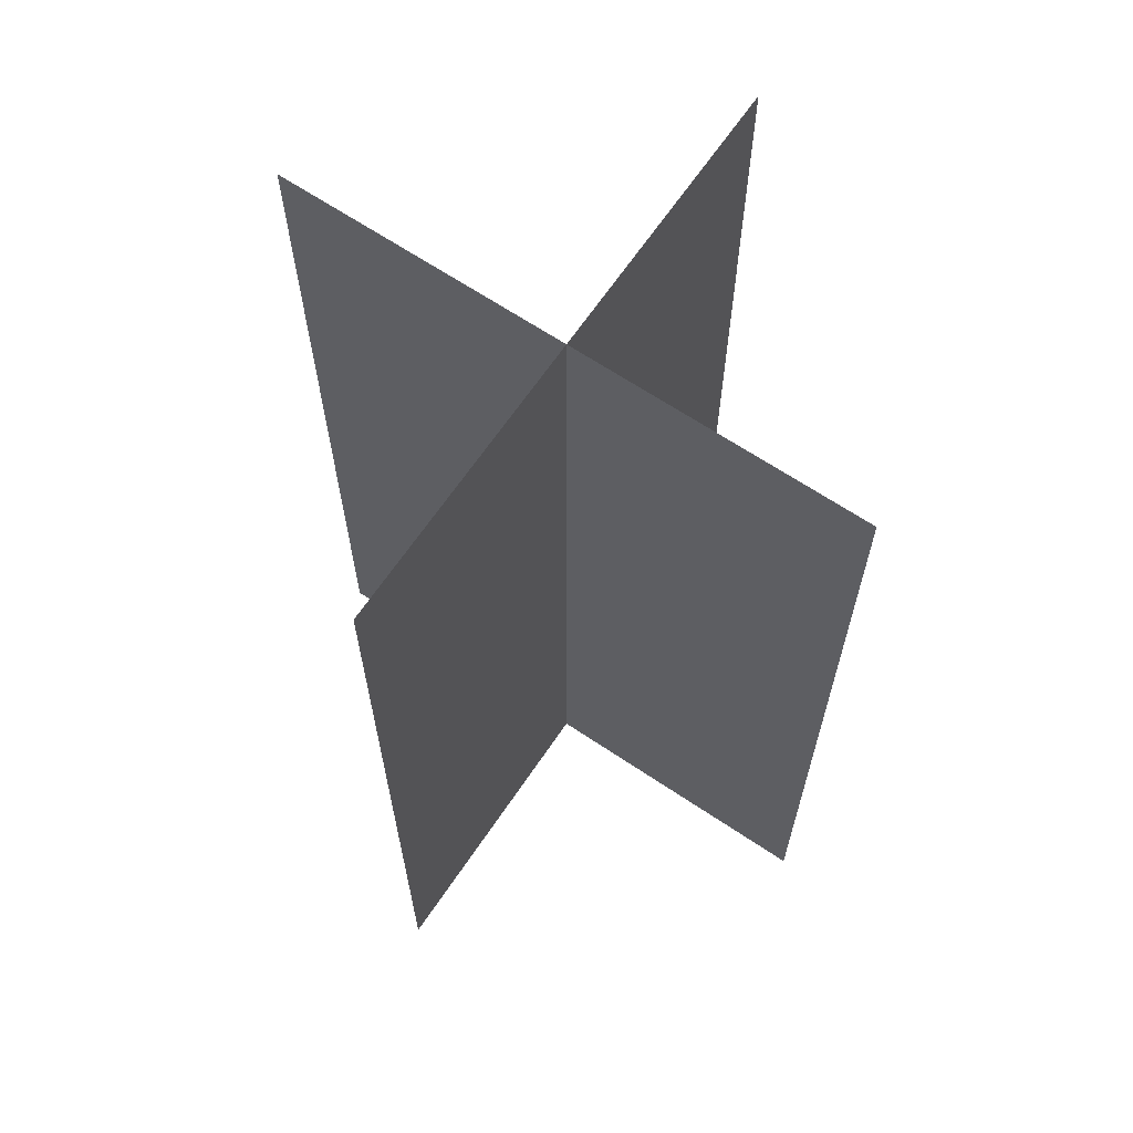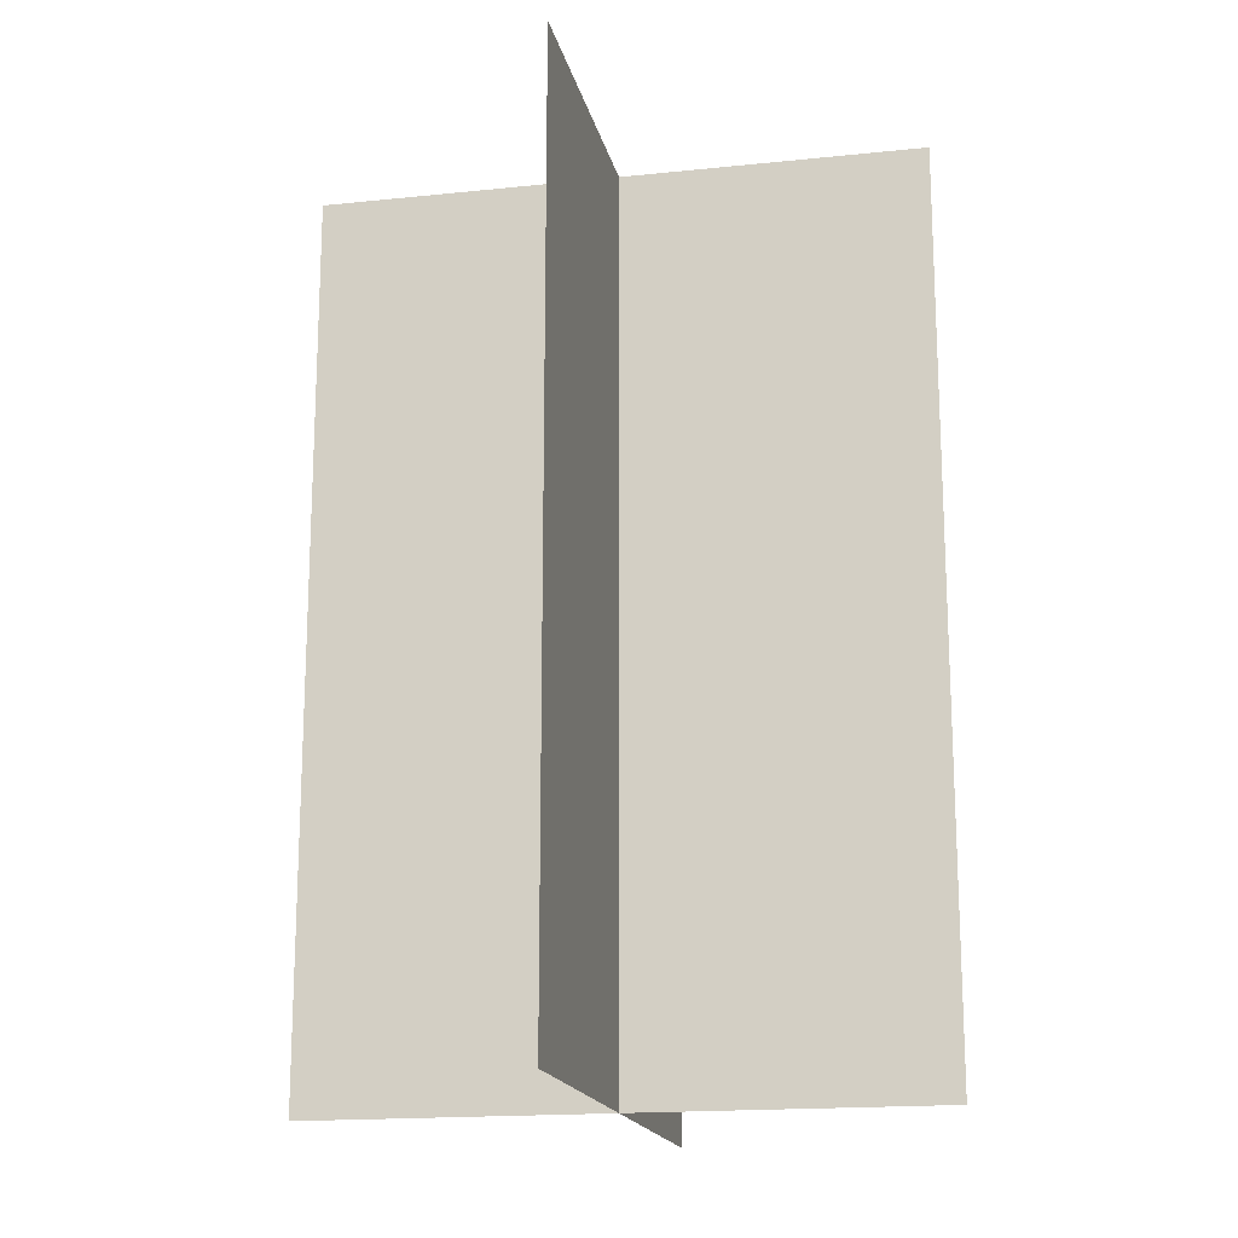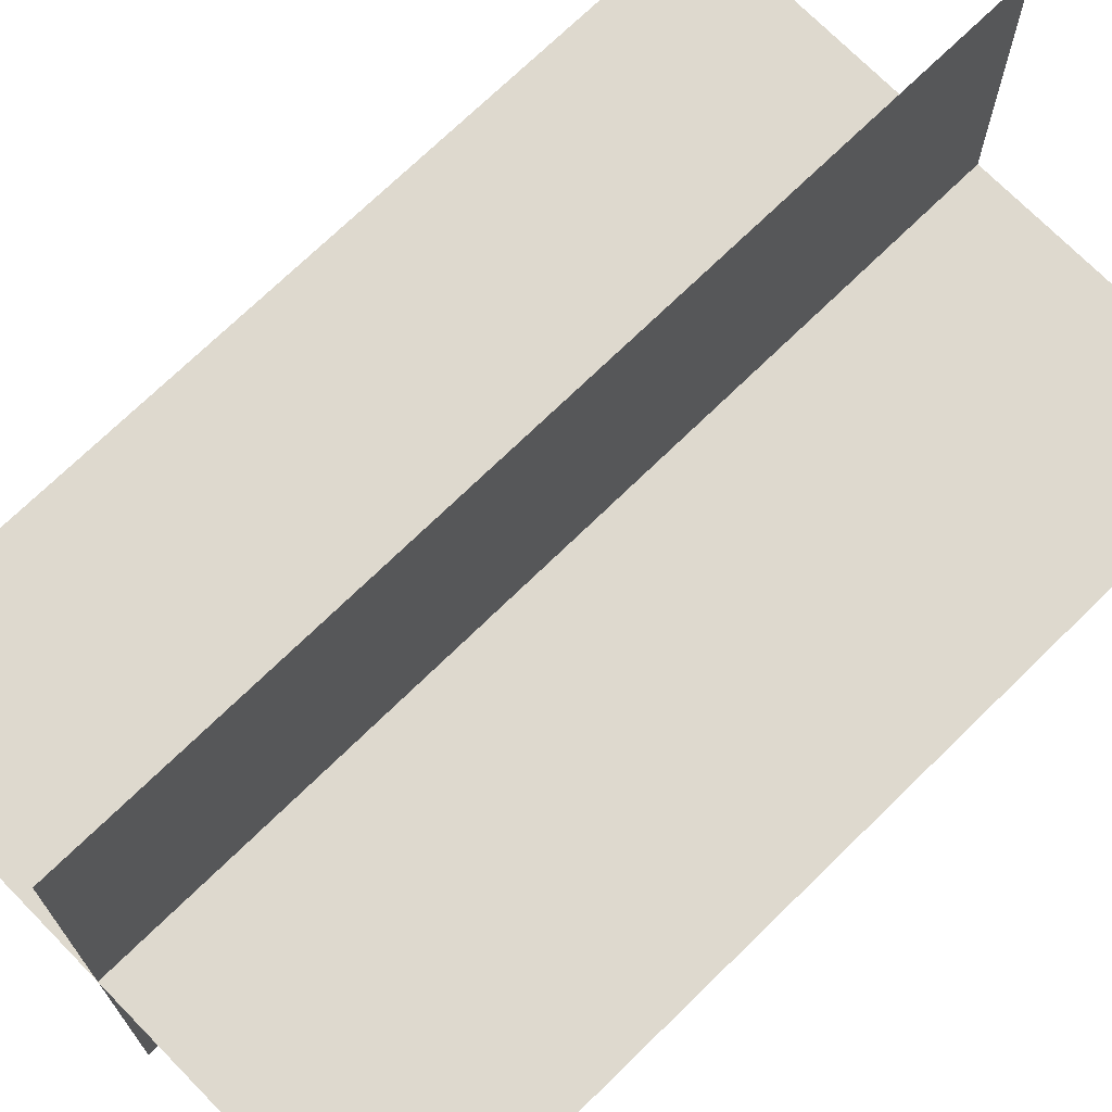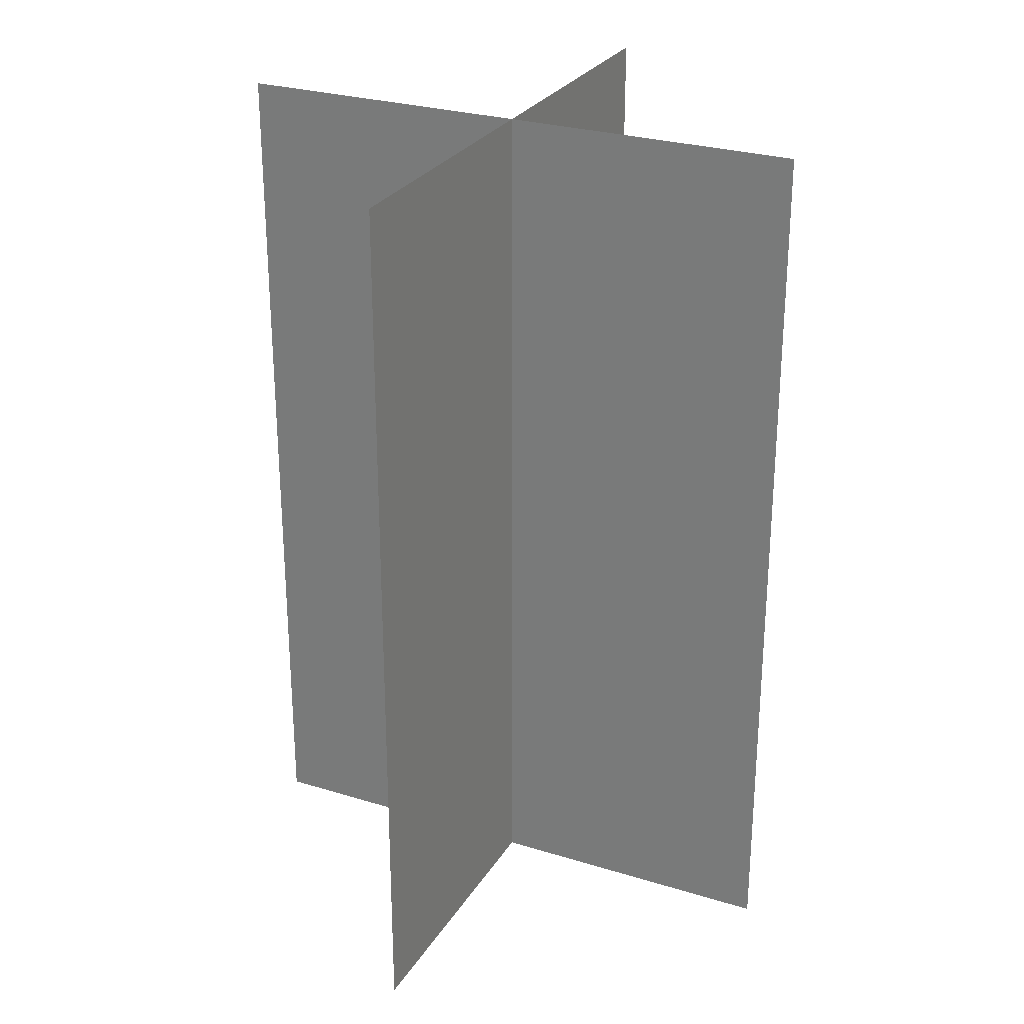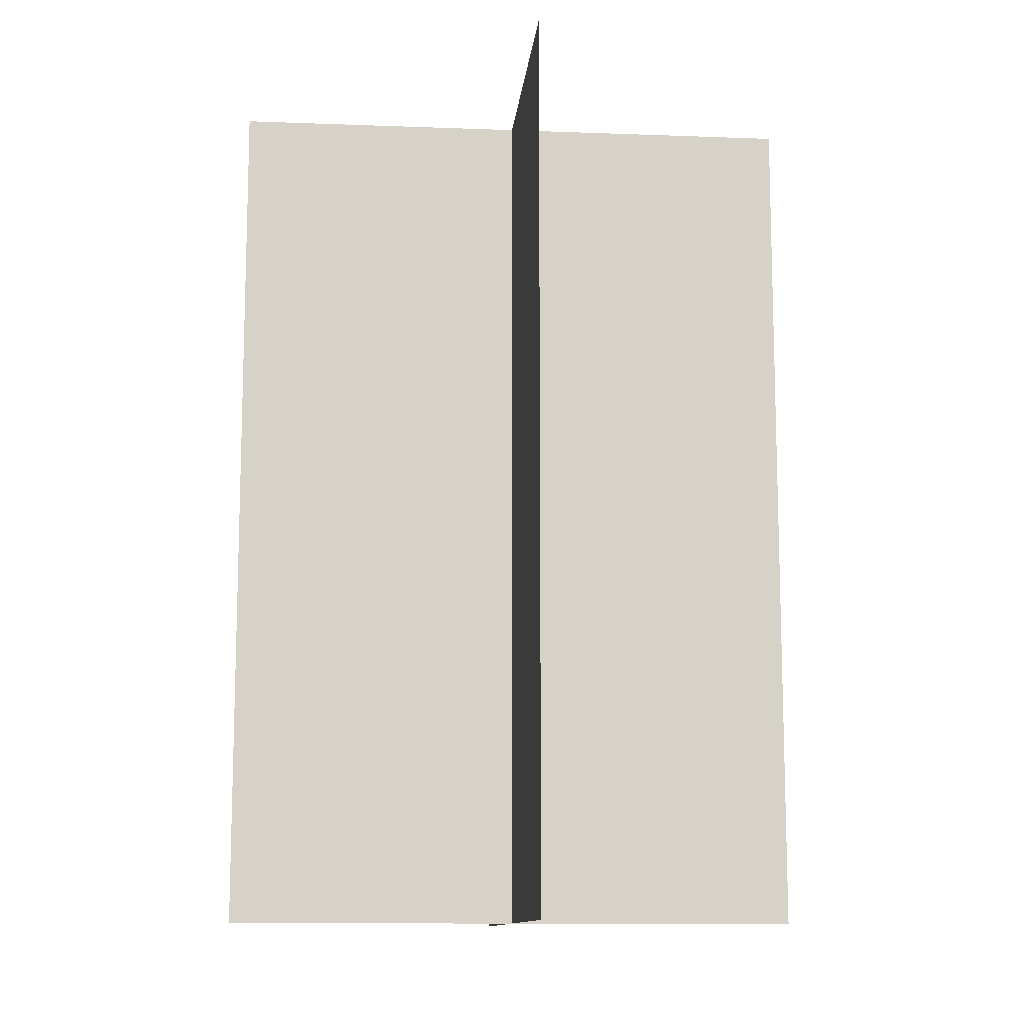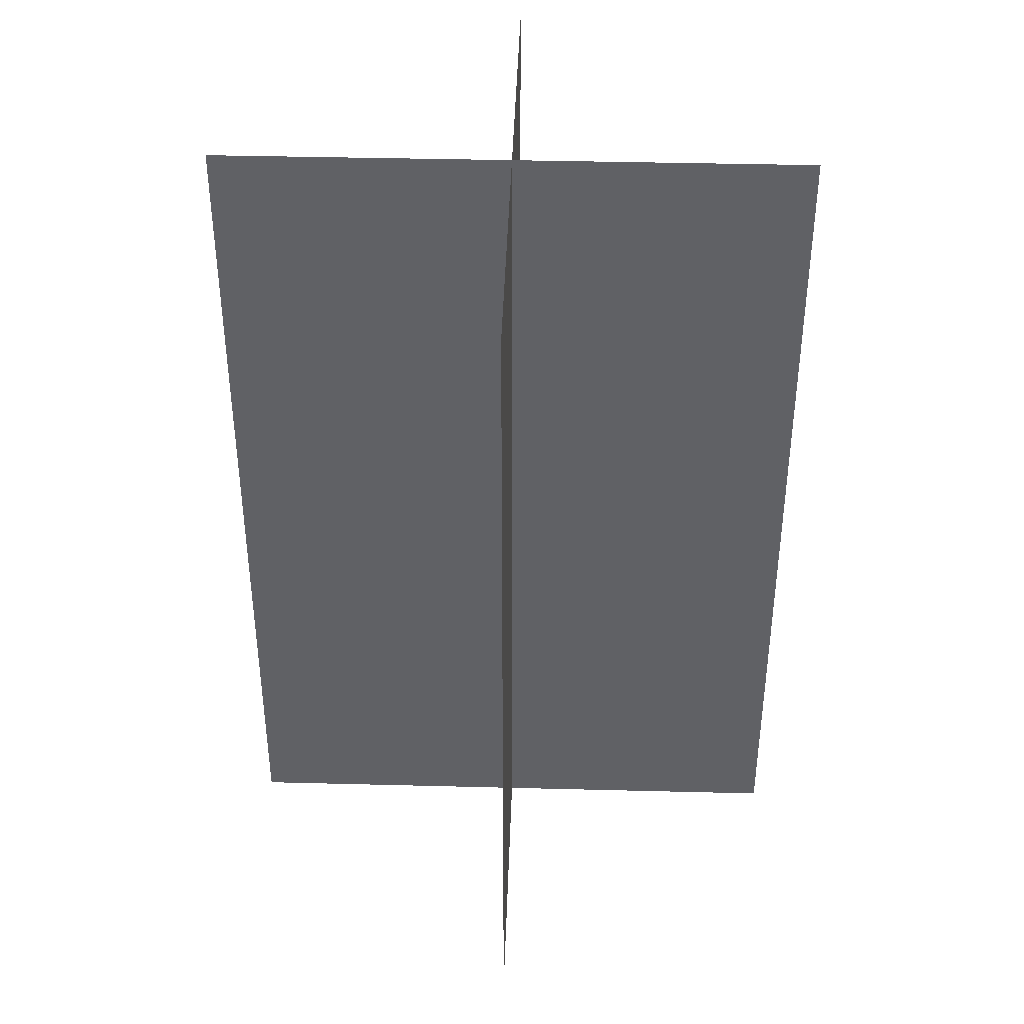
<metadata>
{"format":"obj","ext":"obj","renderer":"f3d","projection":"perspective","resolution":1024,"background":"white","views":[{"elev":65.7,"azim":124.0,"up":"+Z"},{"elev":-17.3,"azim":101.8,"up":"+Z"},{"elev":71.6,"azim":45.6,"up":"+Y"},{"elev":27.4,"azim":-64.6,"up":"+Z"},{"elev":-11.5,"azim":-95.2,"up":"+Z"},{"elev":40.1,"azim":-178.2,"up":"+Z"}]}
</metadata>
<code>
g islands_sniper_grass_big05
v -32.4 -26.44 0.5
v -31.4 -26.44 0.5
v -31.4 -26.44 1.995
v -32.4 -26.44 1.995
v -31.9 -25.94 0.5
v -31.9 -26.94 0.5
v -31.9 -26.94 1.995
v -31.9 -25.94 1.995
g islands_sniper_grass_big05_0
f 3 2 1
f 4 3 1
f 7 6 5
f 8 7 5

</code>
